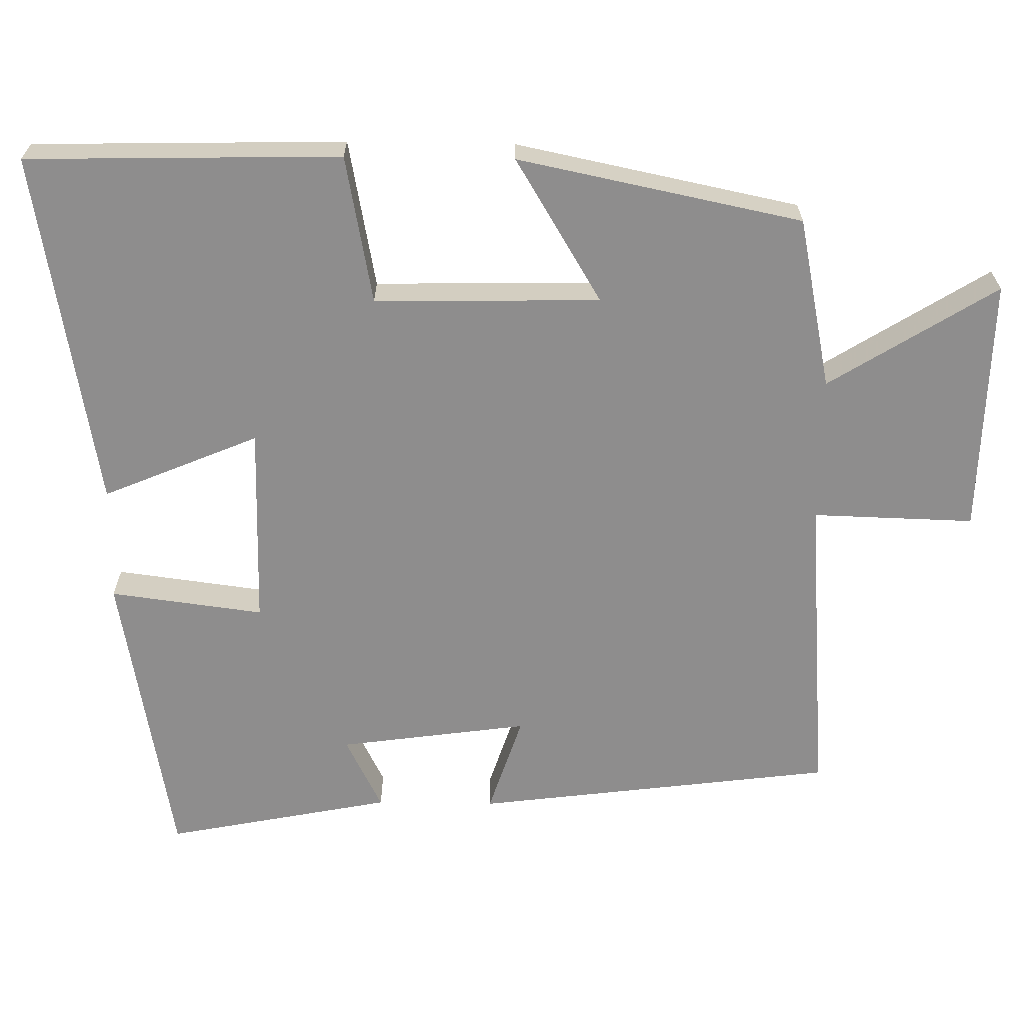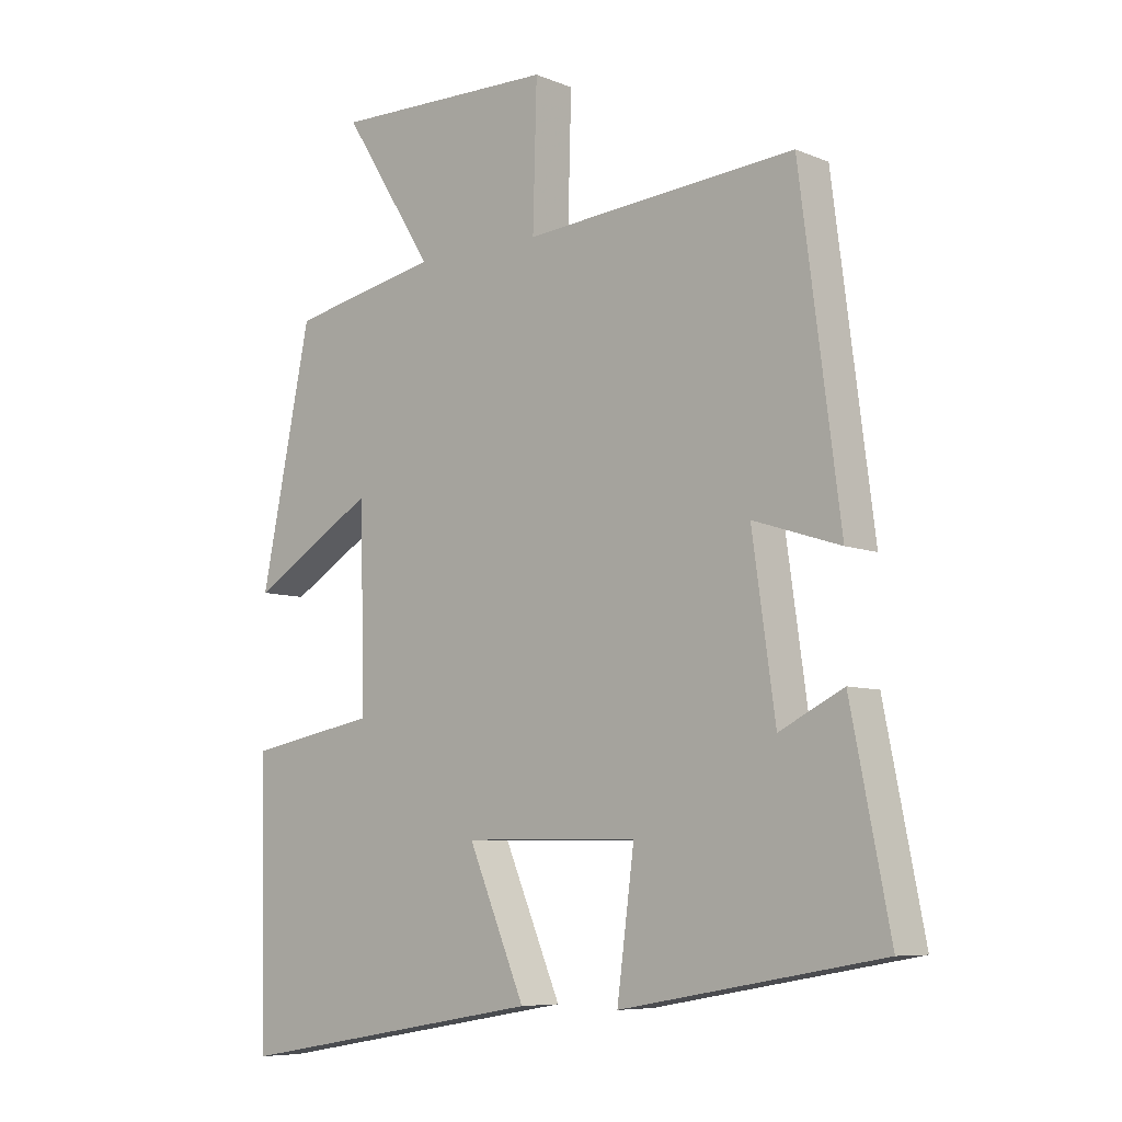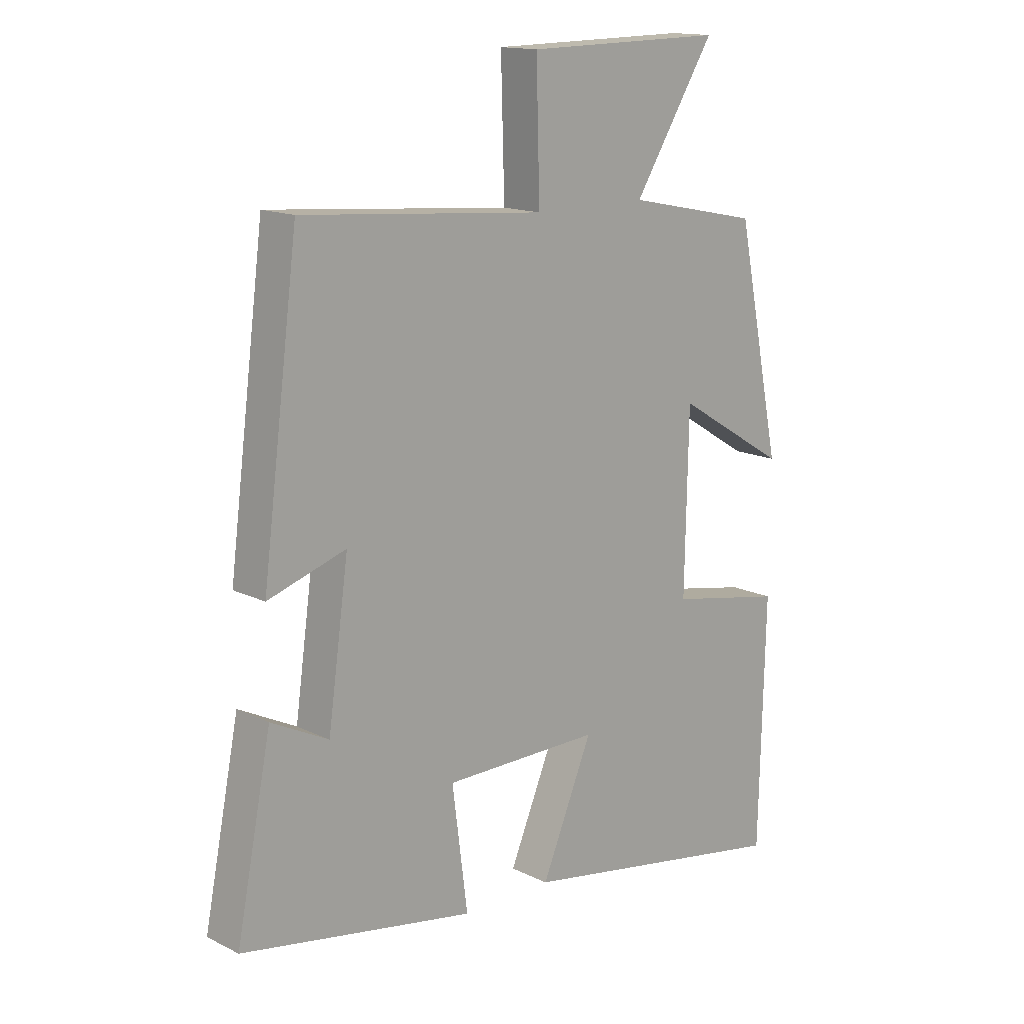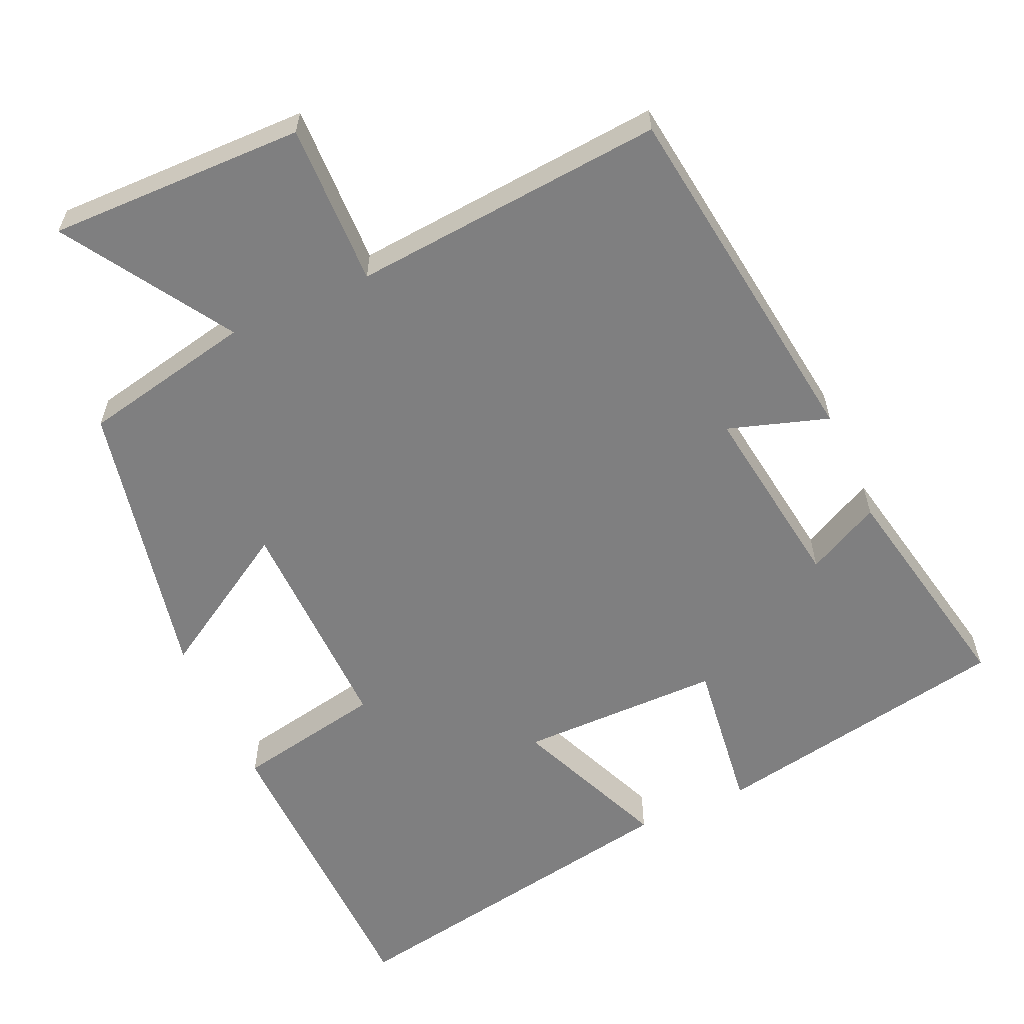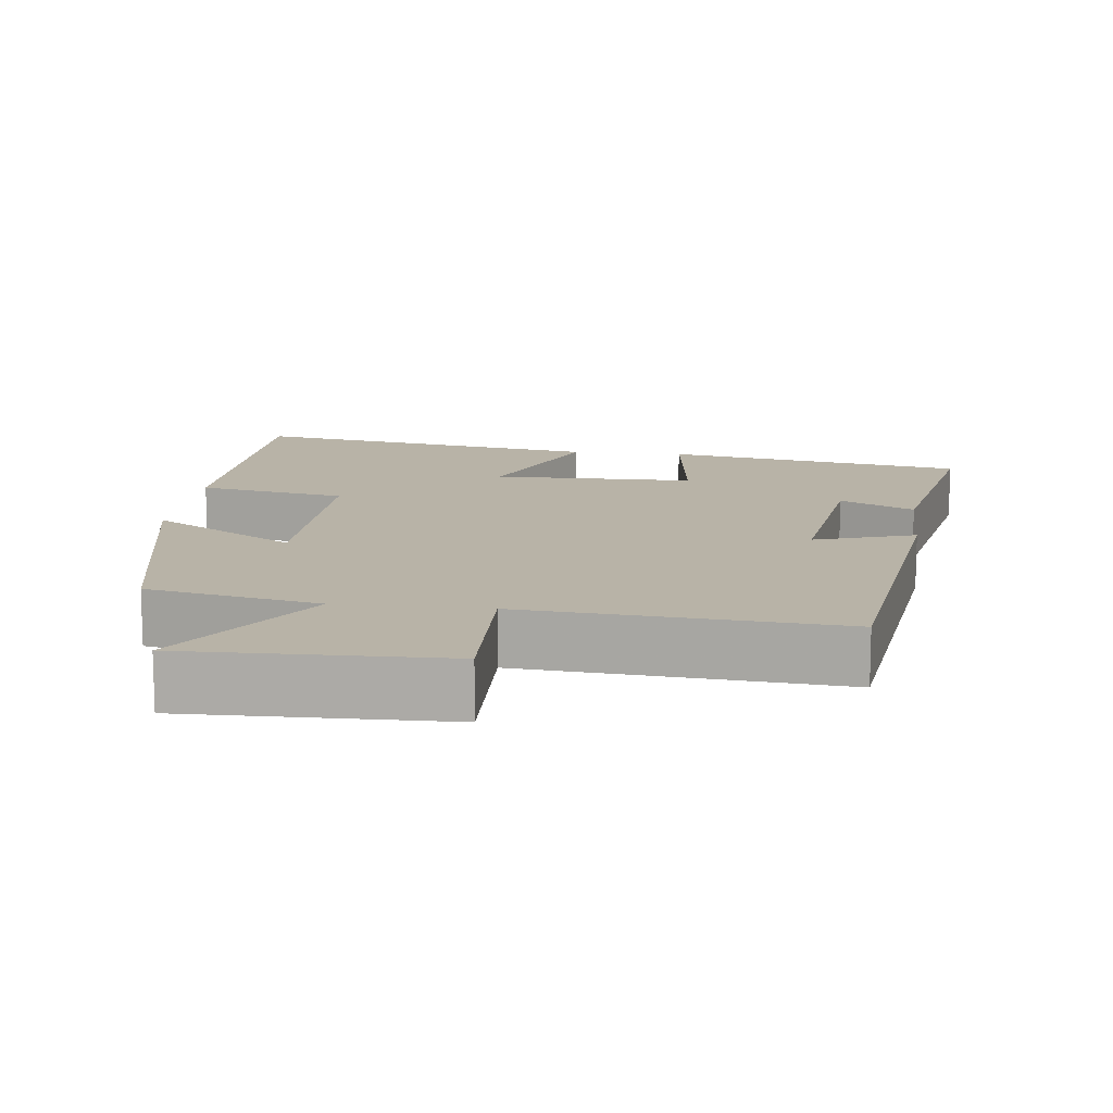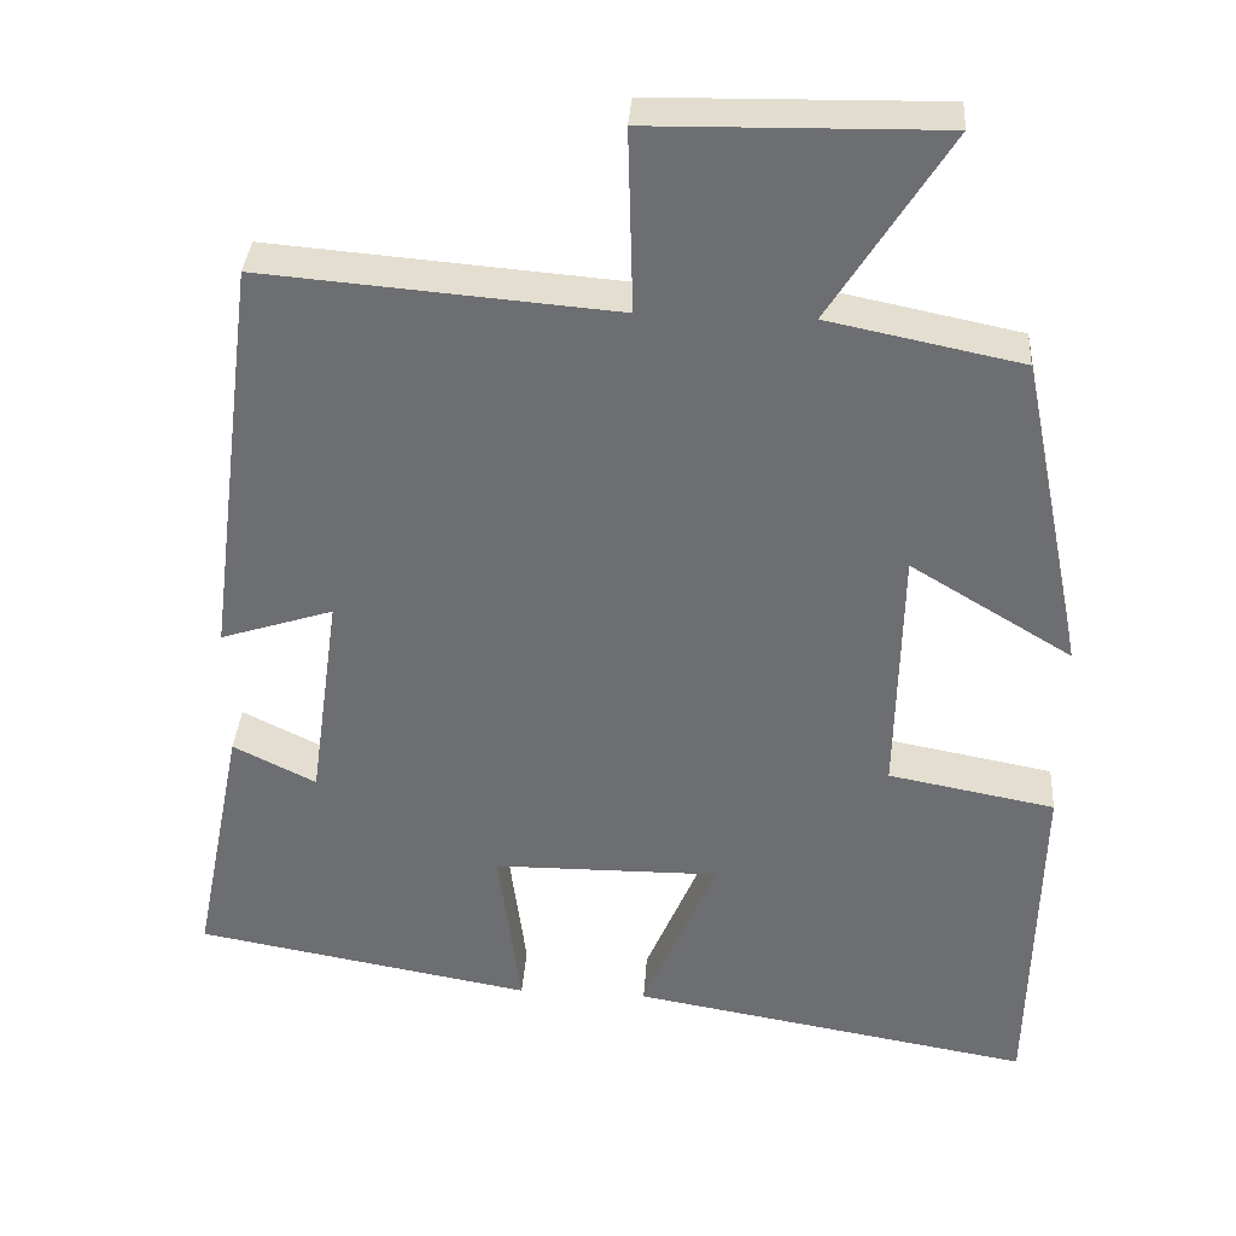
<metadata>
{"format":"obj","ext":"obj","renderer":"f3d","projection":"perspective","resolution":1024,"background":"white","views":[{"elev":-64.7,"azim":-90.9,"up":"+Y"},{"elev":-7.4,"azim":41.1,"up":"+Z"},{"elev":14.9,"azim":136.4,"up":"+Z"},{"elev":-59.8,"azim":24.3,"up":"+Y"},{"elev":12.8,"azim":6.6,"up":"+Y"},{"elev":35.2,"azim":-176.1,"up":"+Z"}]}
</metadata>
<code>
v -0.421 0.07 0.452
v -0.188 0.07 0.5
v -0.33 0.07 0.726
v 0.018 0.07 0.72
v 0.012 0.07 0.5
v 0.437 0.07 0.535
v 0.5 0.07 0.045
v 0.364 0.07 0.089
v 0.4 0.07 -0.169
v 0.5 0.07 -0.119
v 0.561 0.07 -0.427
v 0.153 0.07 -0.5
v 0.18 0.07 -0.291
v -0.094 0.07 -0.289
v -0.005 0.07 -0.5
v -0.49 0.07 -0.584
v -0.5 0.07 -0.159
v -0.299 0.07 -0.121
v -0.305 0.07 0.185
v -0.5 0.07 0.067
v -0.421 0 0.452
v -0.188 0 0.5
v -0.33 0 0.726
v 0.018 0 0.72
v 0.012 0 0.5
v 0.437 0 0.535
v 0.5 0 0.045
v 0.364 0 0.089
v 0.4 0 -0.169
v 0.5 0 -0.119
v 0.561 0 -0.427
v 0.153 0 -0.5
v 0.18 0 -0.291
v -0.094 0 -0.289
v -0.005 0 -0.5
v -0.49 0 -0.584
v -0.5 0 -0.159
v -0.299 0 -0.121
v -0.305 0 0.185
v -0.5 0 0.067
f 19 20 1 2
f 18 19 2
f 16 17 18
f 15 16 18
f 14 15 18
f 13 14 18 2
f 11 12 13
f 10 11 13
f 9 10 13
f 8 9 13 2
f 5 6 7 8
f 5 8 2 3
f 3 4 5
f 22 21 40 39
f 22 39 38
f 38 37 36
f 38 36 35
f 38 35 34
f 22 38 34 33
f 33 32 31
f 33 31 30
f 33 30 29
f 22 33 29 28
f 28 27 26 25
f 23 22 28 25
f 25 24 23
f 1 21 22 2
f 2 22 23 3
f 3 23 24 4
f 4 24 25 5
f 5 25 26 6
f 6 26 27 7
f 7 27 28 8
f 8 28 29 9
f 9 29 30 10
f 10 30 31 11
f 11 31 32 12
f 12 32 33 13
f 13 33 34 14
f 14 34 35 15
f 15 35 36 16
f 16 36 37 17
f 17 37 38 18
f 18 38 39 19
f 19 39 40 20
f 20 40 21 1

</code>
